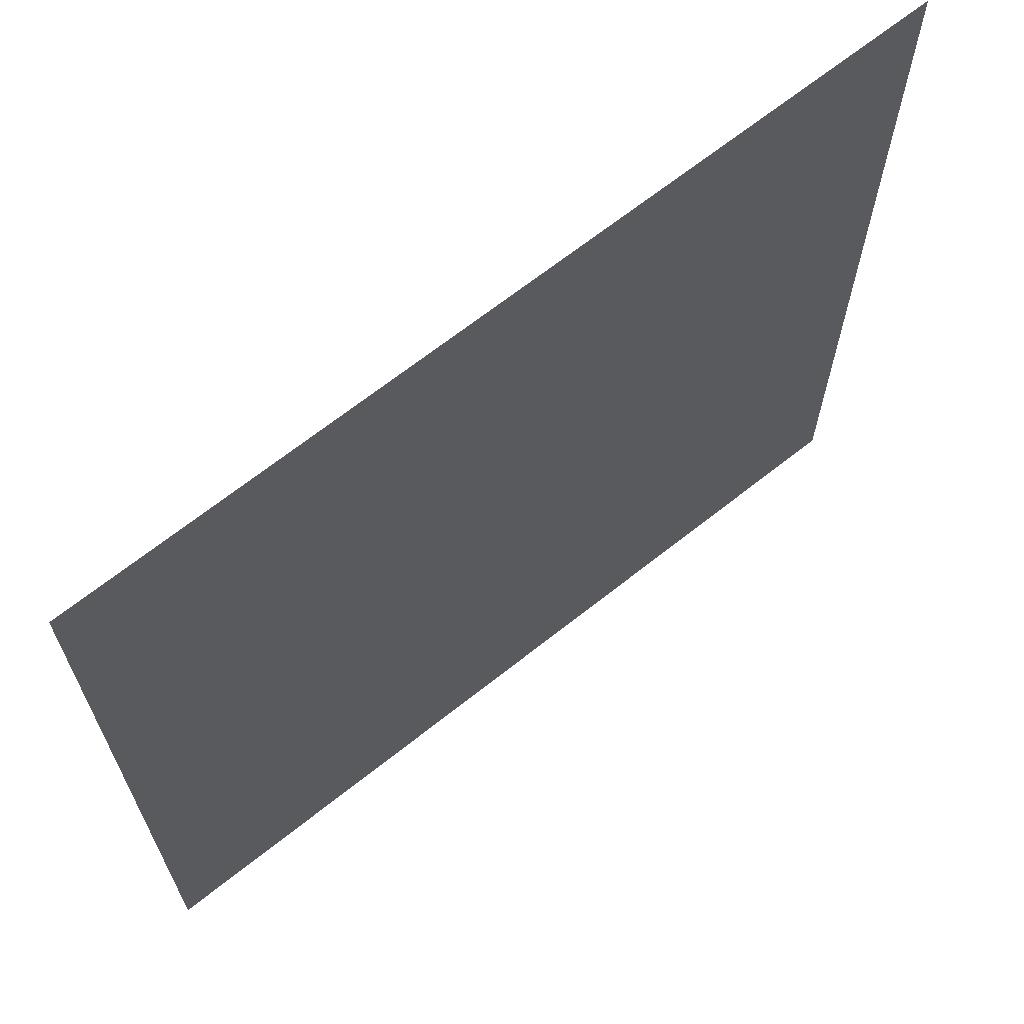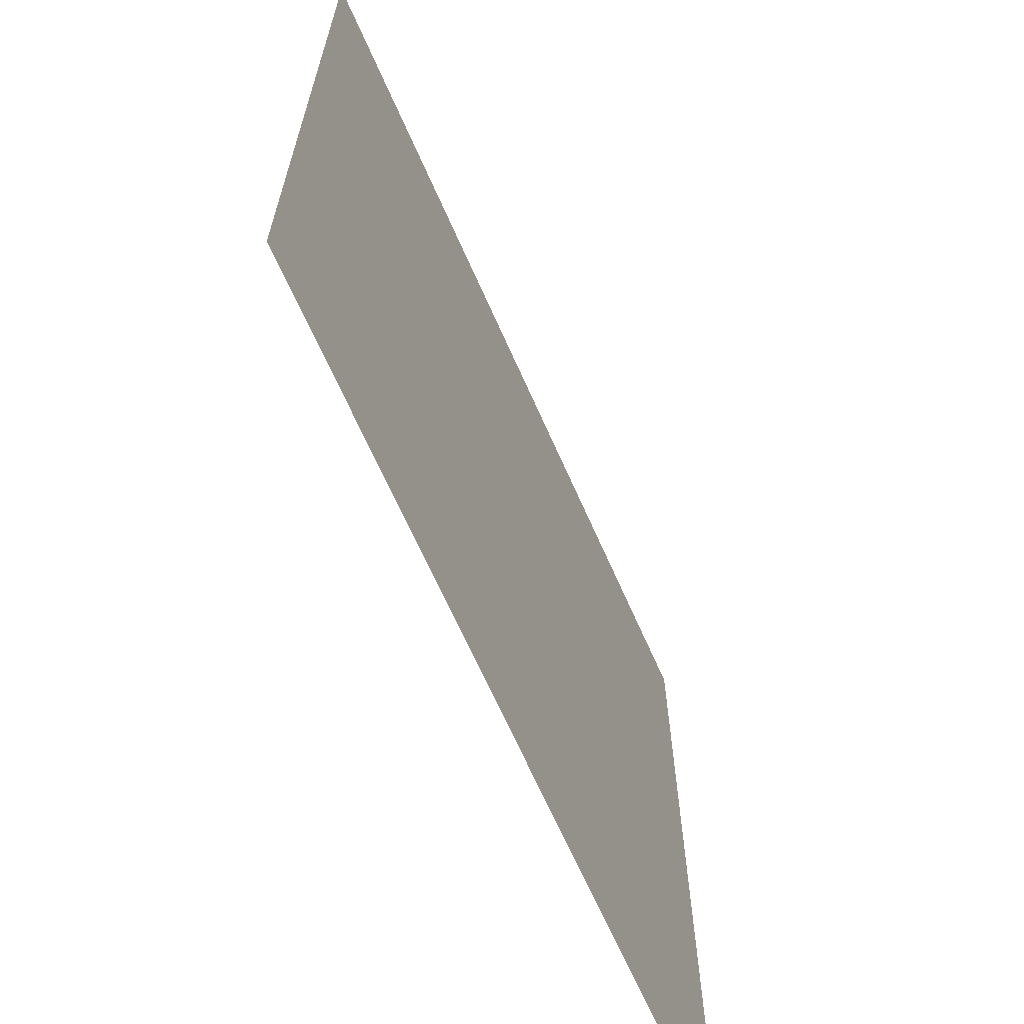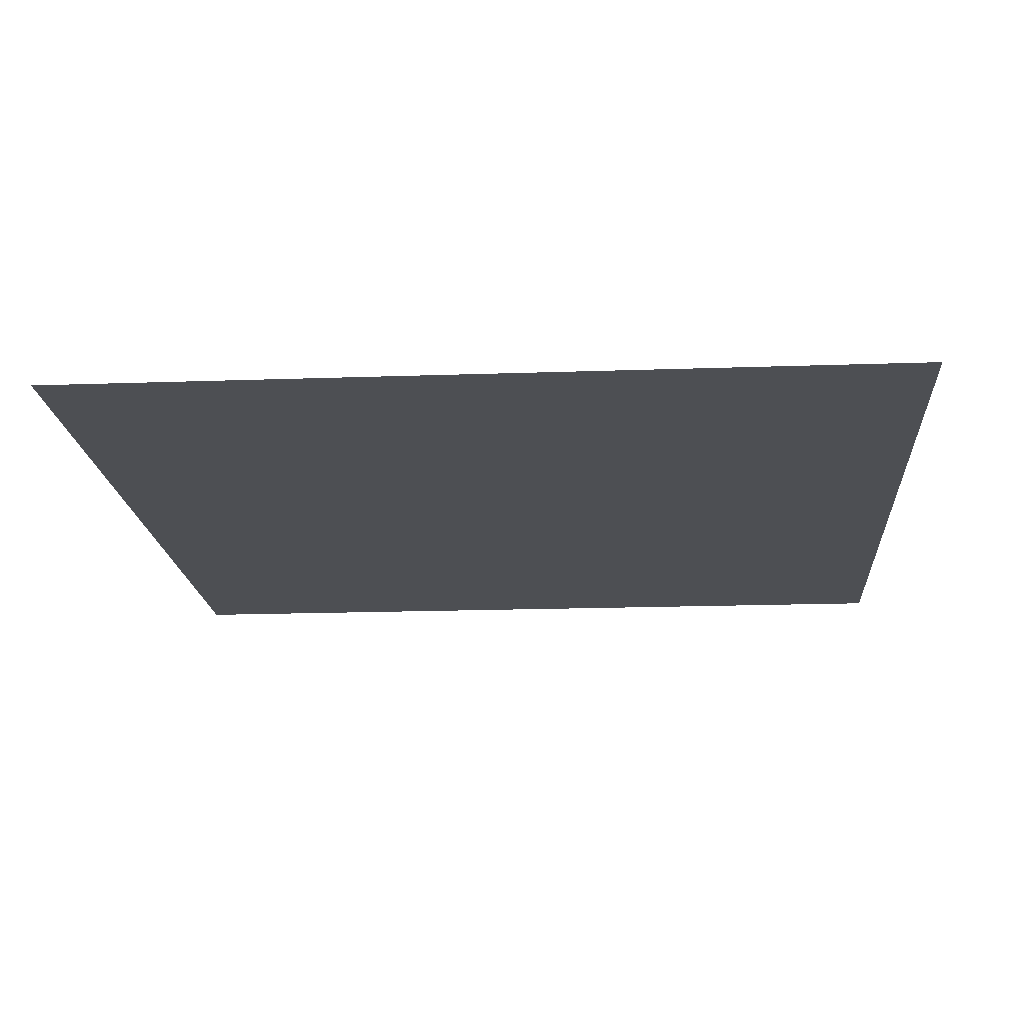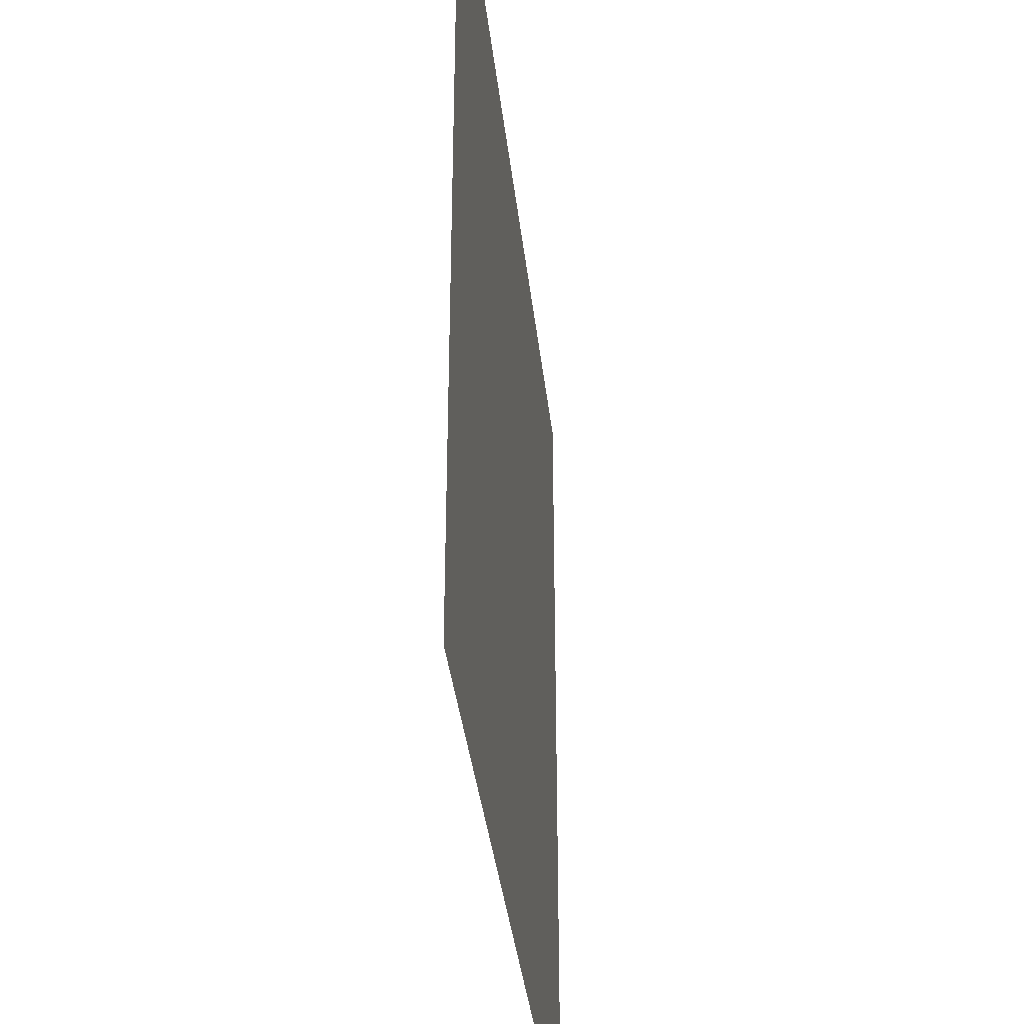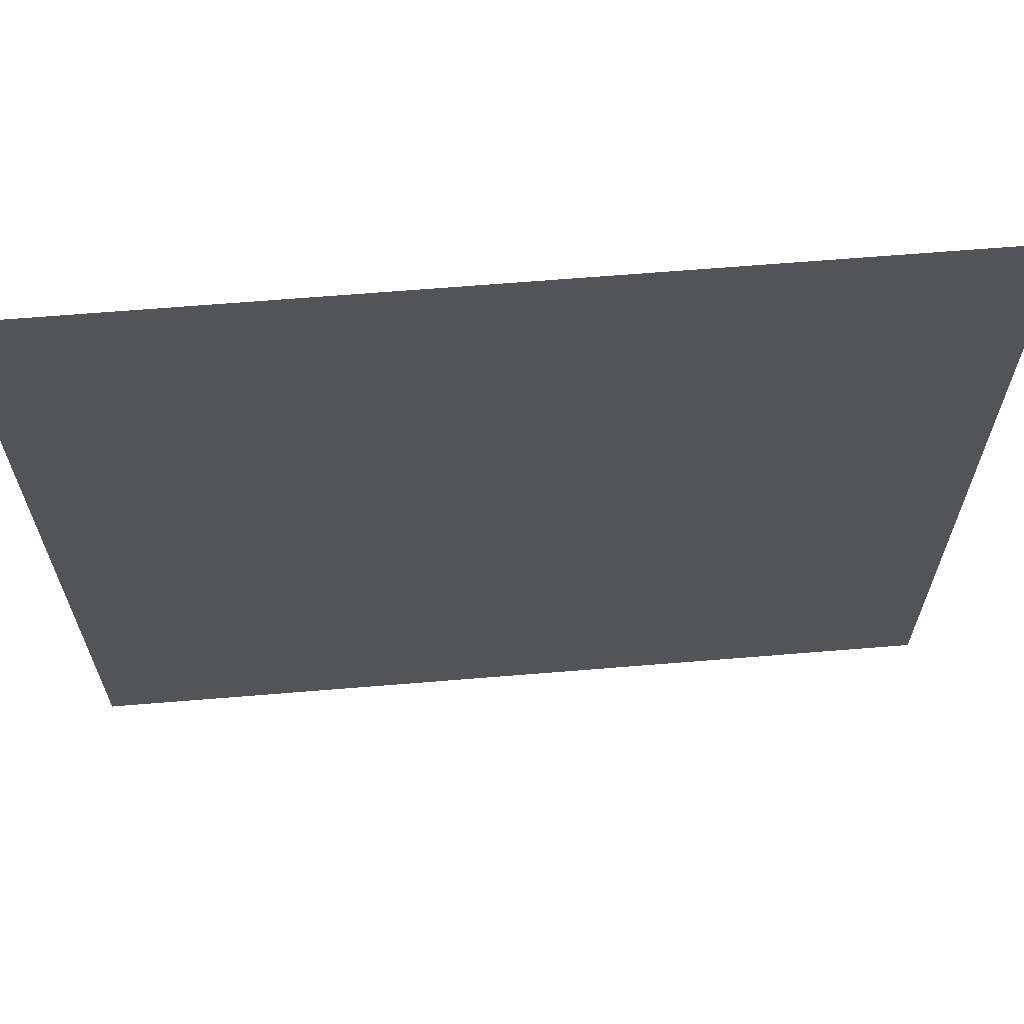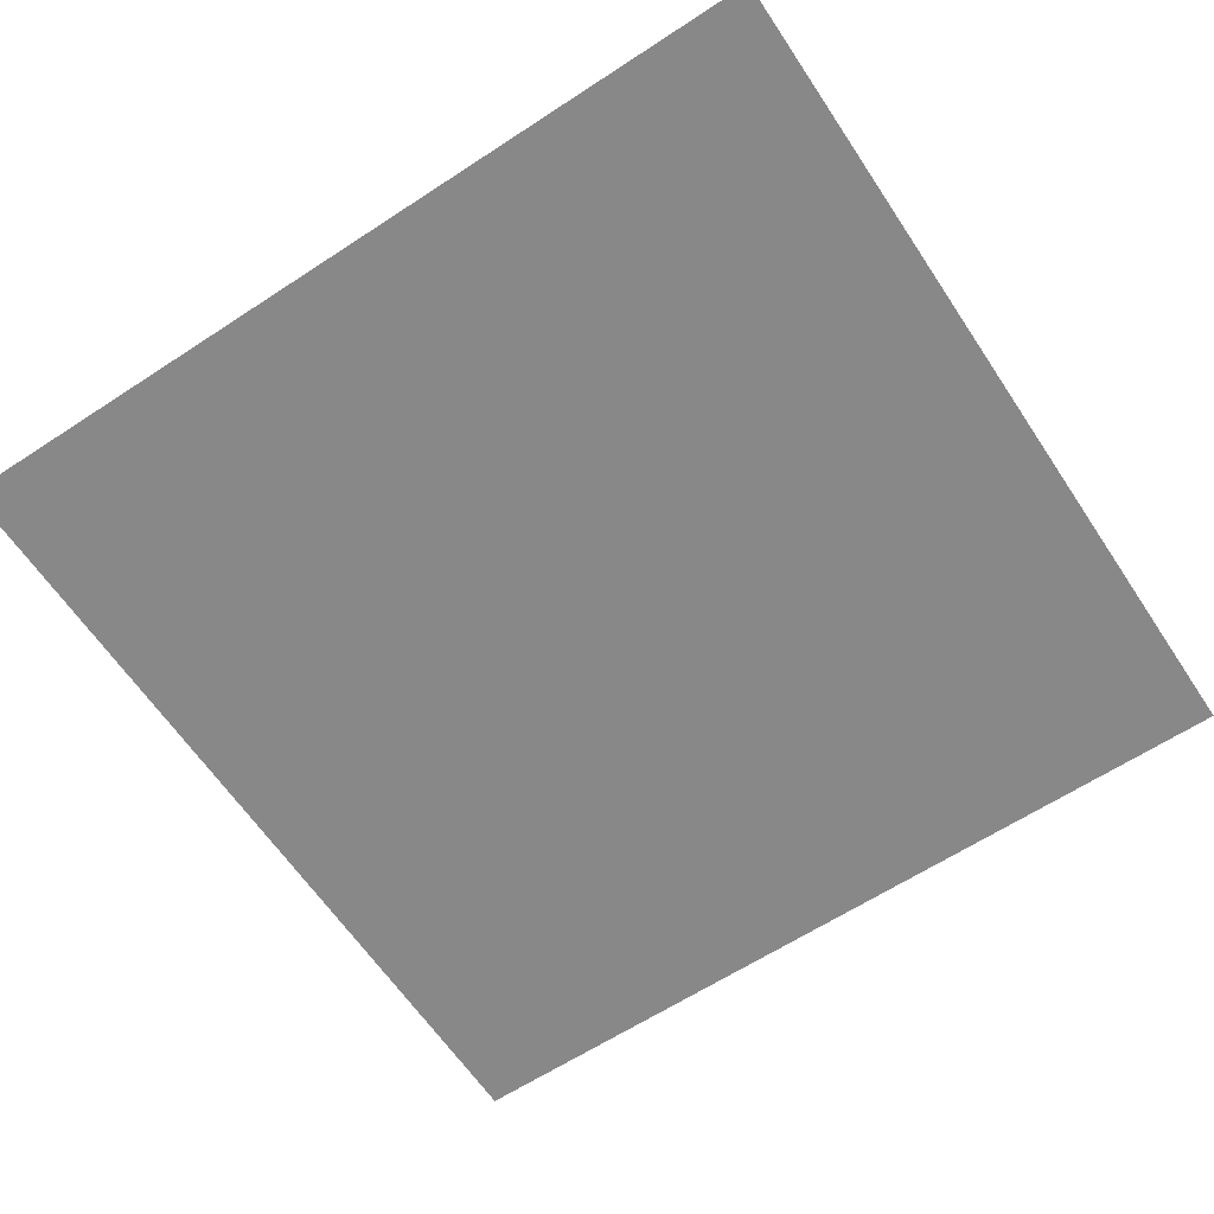
<metadata>
{"format":"obj","ext":"obj","renderer":"f3d","projection":"perspective","resolution":1024,"background":"white","views":[{"elev":67.2,"azim":-38.5,"up":"+Z"},{"elev":-66.7,"azim":-66.2,"up":"+Z"},{"elev":-17.6,"azim":94.0,"up":"+Y"},{"elev":-36.5,"azim":-83.7,"up":"+Z"},{"elev":65.8,"azim":175.3,"up":"+Z"},{"elev":-62.7,"azim":-146.4,"up":"+Y"}]}
</metadata>
<code>
o 立方体
v -1 0.9998 -1
v -1 0.9998 1
v 1 1 -1
v 1 1 1
f 1 3 4 2

</code>
